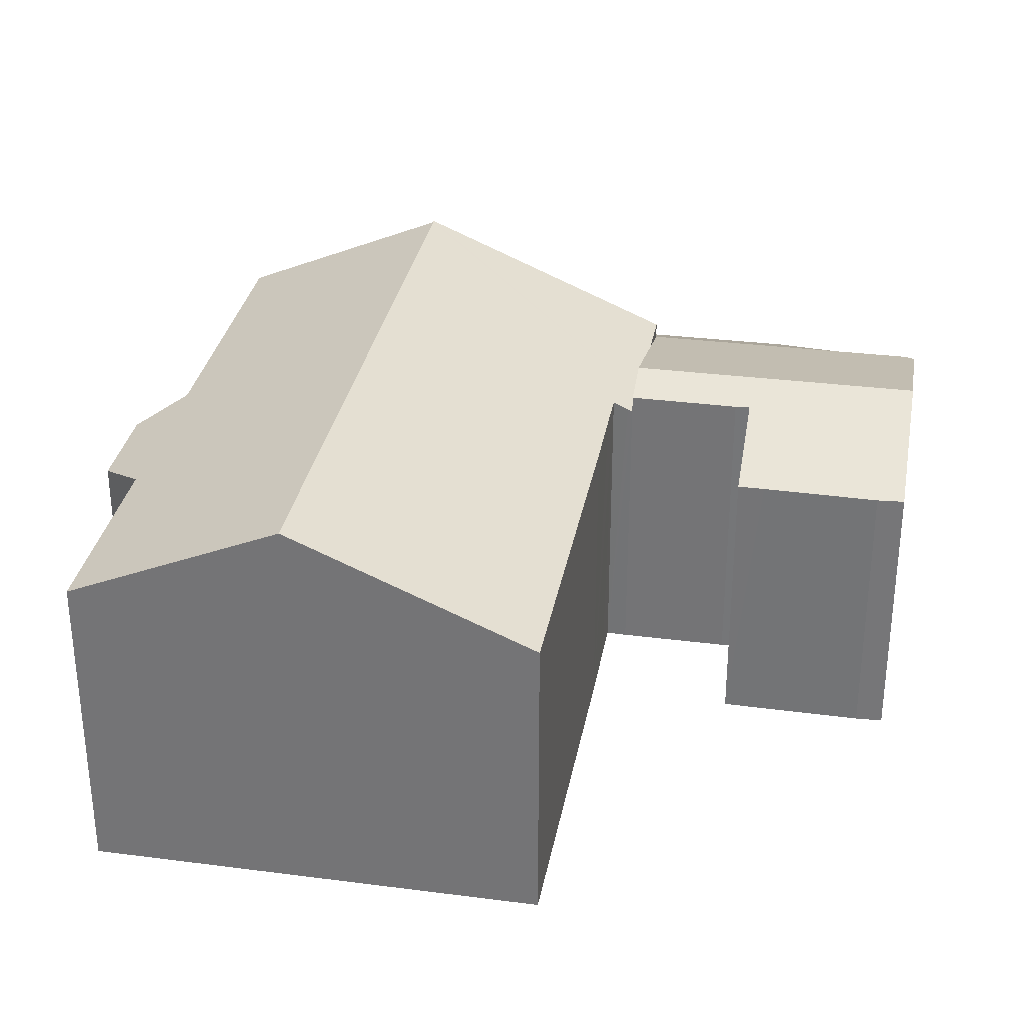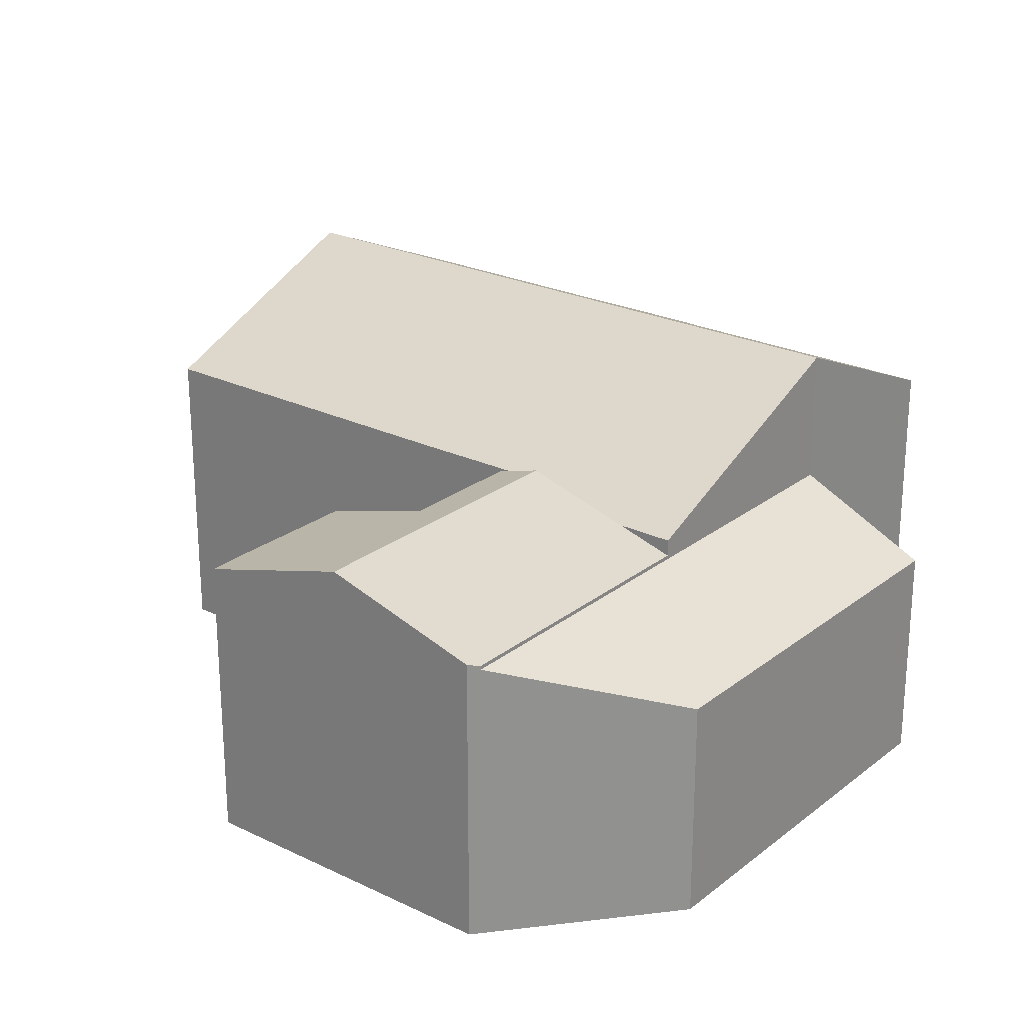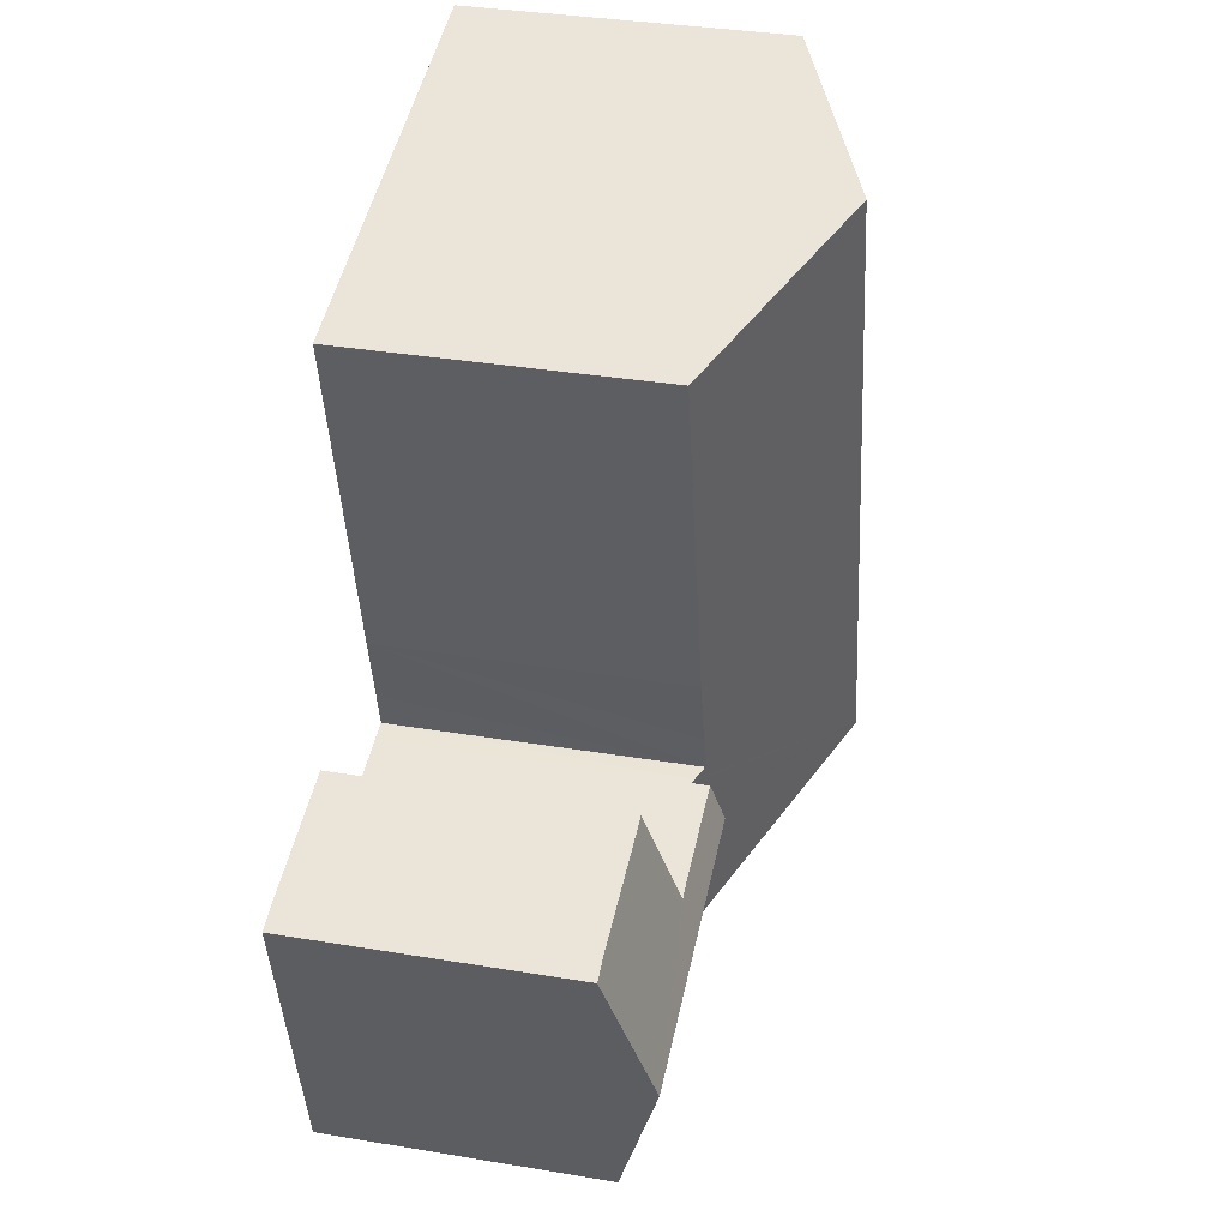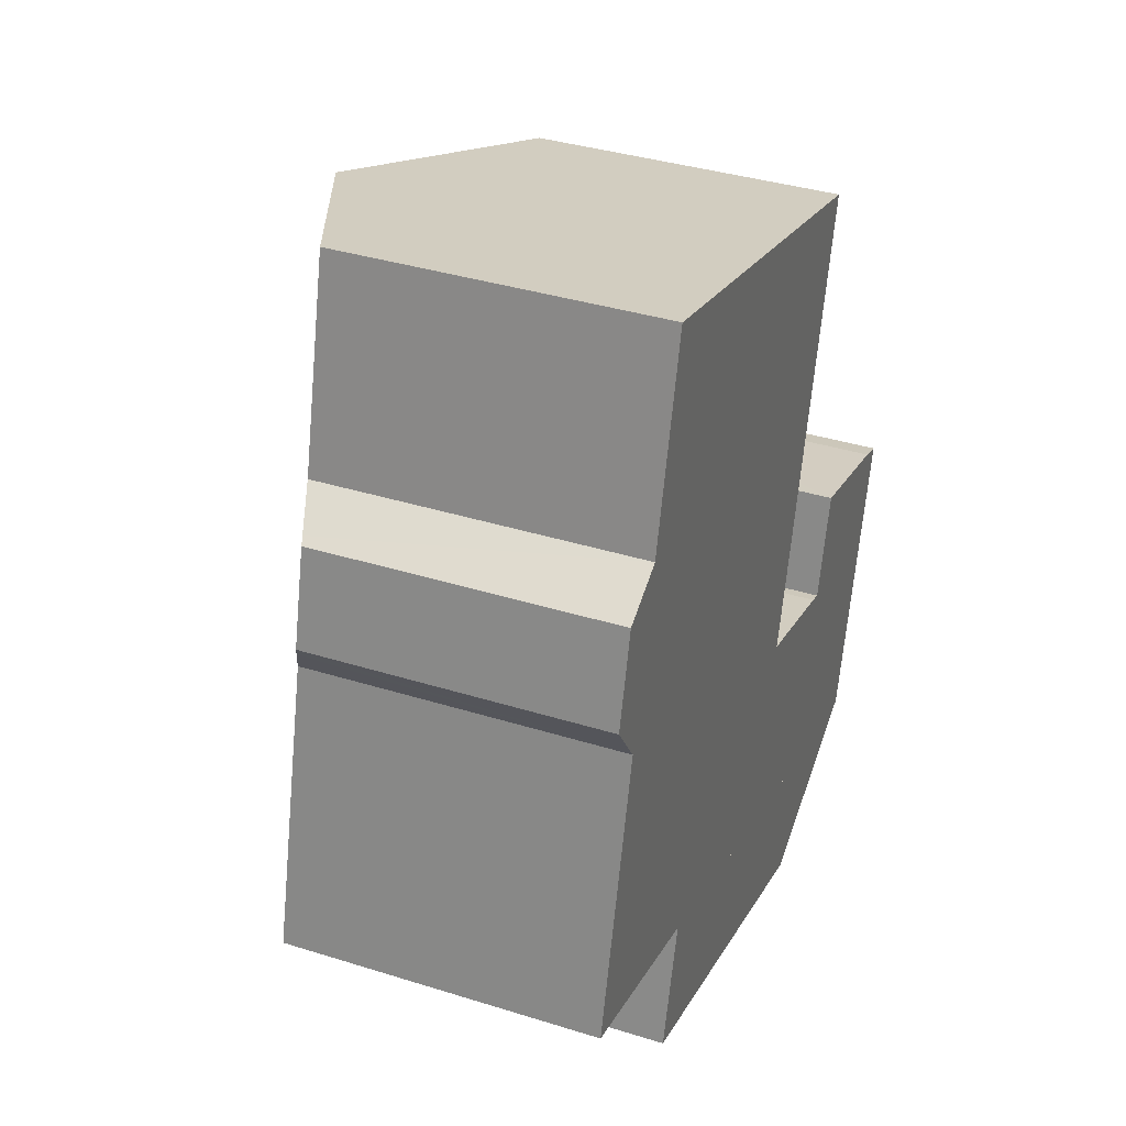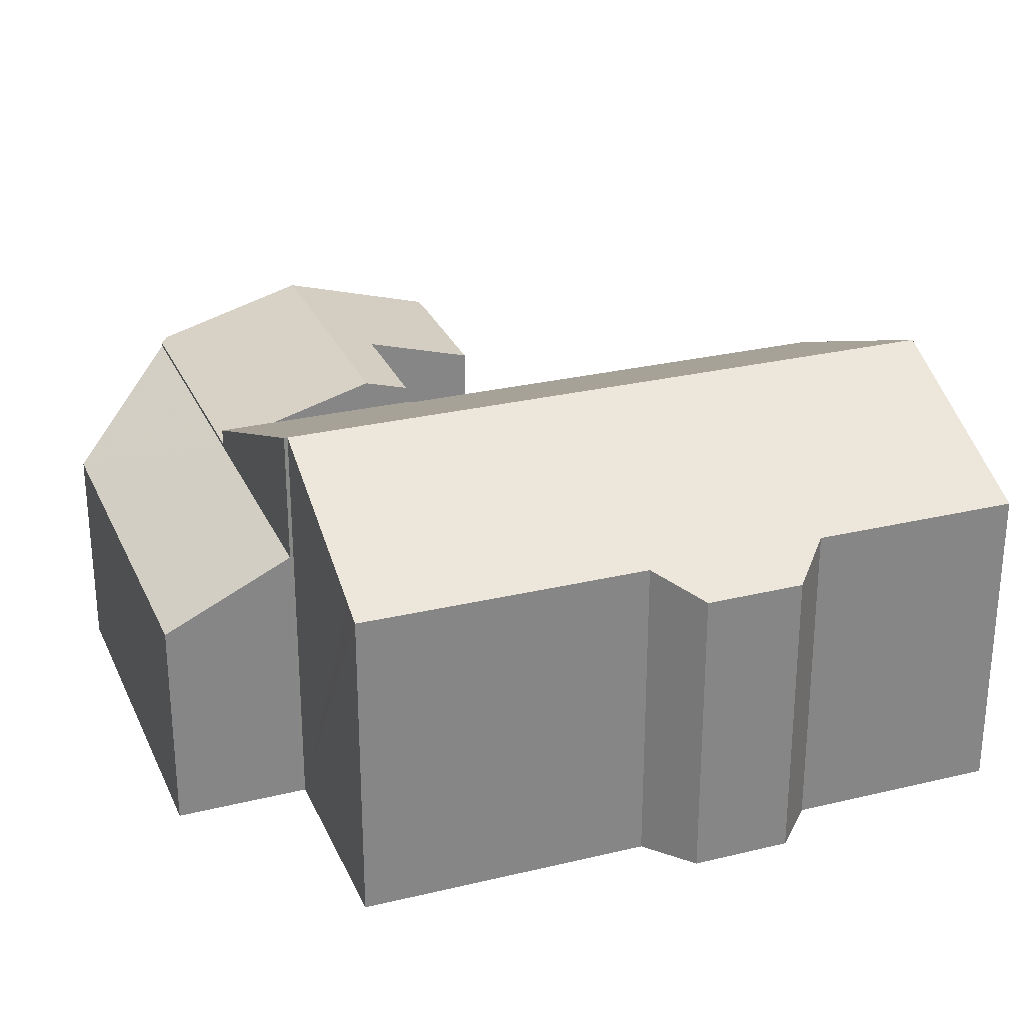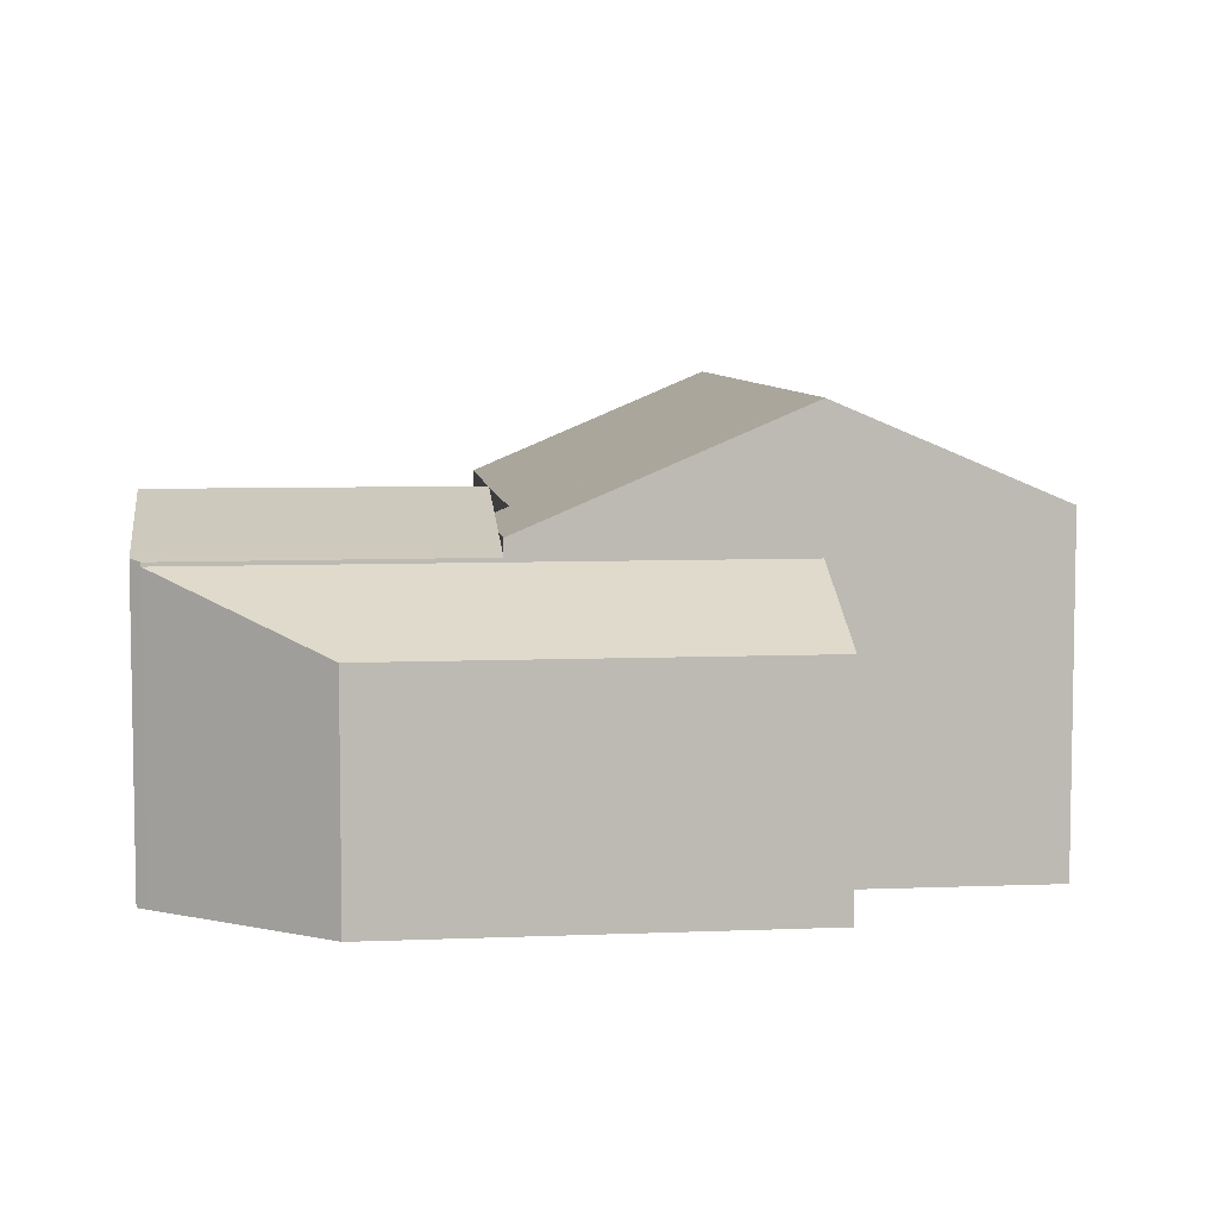
<metadata>
{"format":"obj","ext":"obj","renderer":"f3d","projection":"perspective","resolution":1024,"background":"white","views":[{"elev":32.1,"azim":24.1,"up":"+Y"},{"elev":24.3,"azim":142.5,"up":"+Y"},{"elev":34.8,"azim":102.6,"up":"+Z"},{"elev":36.7,"azim":-67.9,"up":"+Z"},{"elev":27.9,"azim":-96.4,"up":"+Y"},{"elev":6.7,"azim":-172.8,"up":"+Y"}]}
</metadata>
<code>
v  12.73 6.464 11.61
v  4.355 8.63 -1.083
v  7.757 8.63 12.82
v  10.91 6.459 4.142
v  10.54 6.464 2.647
v  10.34 6.465 1.835
v  10.67 6.322 1.766
v  10.76 6.28 1.744
v  10.54 6.28 0.817
v  4.336 8.63 -1.156
v  10 6.28 -1.362
v  9.718 6.28 -2.525
v  0.46 6.73 1.892
v  0.46 6.932 -0.114
v  0 6.732 4.122e-16
v  1.394 6.728 5.733
v  1.444 6.728 5.939
v  0.911 6.432 6.71
v  0.715 6.322 6.995
v  2.362 6.735 9.62
v  1.394 6.39 9.099
v  1.213 6.325 9.002
v  3.405 6.735 13.89
v  10.76 -1.068e-16 1.744
v  10.54 -5.003e-17 0.817
v  10 8.34e-17 -1.362
v  9.718 1.546e-16 -2.525
v  12.73 -7.108e-16 11.61
v  10.91 -2.536e-16 4.142
v  10.54 -1.621e-16 2.647
v  10.34 -1.124e-16 1.835
v  10.67 -1.081e-16 1.766
v  2.362 -5.891e-16 9.62
v  1.213 -5.512e-16 9.002
v  1.394 -5.572e-16 9.099
v  3.405 -8.505e-16 13.89
v  7.757 -7.852e-16 12.82
v  4.336 7.078e-17 -1.156
v  4.355 6.631e-17 -1.083
v  0 0 0
v  0.46 6.98e-18 -0.114
v  0.46 -1.159e-16 1.892
v  1.394 -3.51e-16 5.733
v  1.444 -3.637e-16 5.939
v  0.715 -4.283e-16 6.995
v  0.911 -4.109e-16 6.71
v  9.718 5.942 -2.525
v  15.86 5.986 -3.915
v  15.63 5.938 -4.03
v  16.66 6.918 -0.711
v  10.54 6.914 0.817
v  13.06 6.643 1.18
v  10.76 6.644 1.744
v  13.36 6.647 1.09
v  13.94 5.974 3.405
v  14.5 5.974 3.268
v  16.91 5.966 2.698
v  17.47 5.975 2.528
v  17.47 -1.548e-16 2.528
v  15.86 2.397e-16 -3.915
v  16.66 4.354e-17 -0.711
v  15.63 2.468e-16 -4.03
v  13.36 -6.674e-17 1.09
v  13.94 -2.085e-16 3.405
v  13.06 -7.225e-17 1.18
v  16.91 -1.652e-16 2.698
v  14.5 -2.001e-16 3.268
v  11.84 4.557 -5.898
v  9.718 5.86 -2.525
v  15.63 5.86 -4.03
v  3.658 4.557 -3.817
v  4.336 5.86 -1.156
v  11.84 3.611e-16 -5.898
v  3.658 2.337e-16 -3.817
g defaultobject
f 1 2 3
f 2 1 4
f 2 4 5
f 2 5 6
f 2 6 7
f 2 7 8
f 2 8 9
f 2 9 10
f 10 9 11
f 10 11 12
f 13 14 15
f 14 13 2
f 2 13 3
f 3 13 16
f 3 16 17
f 3 17 18
f 3 18 19
f 3 19 20
f 20 19 21
f 21 19 22
f 3 20 23
f 24 9 8
f 9 24 11
f 11 24 12
f 12 24 25
f 12 25 26
f 12 26 27
f 28 4 1
f 4 28 29
f 4 29 5
f 5 29 6
f 6 29 30
f 6 30 31
f 31 7 6
f 7 31 8
f 8 31 24
f 24 31 32
f 21 33 20
f 33 21 22
f 33 22 34
f 33 34 35
f 36 3 23
f 3 36 1
f 1 36 28
f 28 36 37
f 12 38 10
f 38 12 27
f 39 14 2
f 14 39 15
f 15 39 40
f 40 39 41
f 38 2 10
f 2 38 39
f 40 13 15
f 13 40 16
f 16 40 17
f 17 40 42
f 17 42 43
f 17 43 44
f 19 34 22
f 34 19 45
f 33 23 20
f 23 33 36
f 44 18 17
f 18 44 19
f 19 44 45
f 45 44 46
f 45 35 34
f 35 45 33
f 33 37 36
f 37 33 45
f 37 45 46
f 37 46 44
f 37 44 43
f 37 43 42
f 37 42 28
f 28 42 40
f 28 40 41
f 28 41 39
f 28 39 29
f 29 39 38
f 29 38 30
f 30 38 31
f 31 38 27
f 31 27 32
f 32 27 24
f 24 27 26
f 24 26 25
f 47 48 49
f 48 47 11
f 48 11 50
f 50 11 51
f 52 51 53
f 51 52 50
f 50 52 54
f 50 54 55
f 50 55 56
f 50 56 57
f 50 57 58
f 59 50 58
f 50 59 48
f 48 59 60
f 60 59 61
f 60 49 48
f 49 60 62
f 49 27 47
f 27 49 62
f 27 11 47
f 11 27 51
f 51 27 53
f 53 27 25
f 53 25 24
f 25 27 26
f 63 55 54
f 55 63 64
f 24 52 53
f 52 24 65
f 52 63 54
f 63 52 65
f 57 59 58
f 59 57 66
f 64 56 55
f 56 64 57
f 57 64 66
f 66 64 67
f 66 61 59
f 61 66 67
f 61 67 64
f 61 64 63
f 61 63 60
f 60 63 65
f 60 65 24
f 60 24 62
f 62 24 25
f 62 25 27
f 27 25 26
f 68 69 70
f 69 68 71
f 69 71 72
f 38 69 72
f 69 38 70
f 70 38 27
f 70 27 62
f 62 68 70
f 68 62 73
f 73 71 68
f 71 73 74
f 71 38 72
f 38 71 74
f 27 73 62
f 73 27 74
f 74 27 38

</code>
